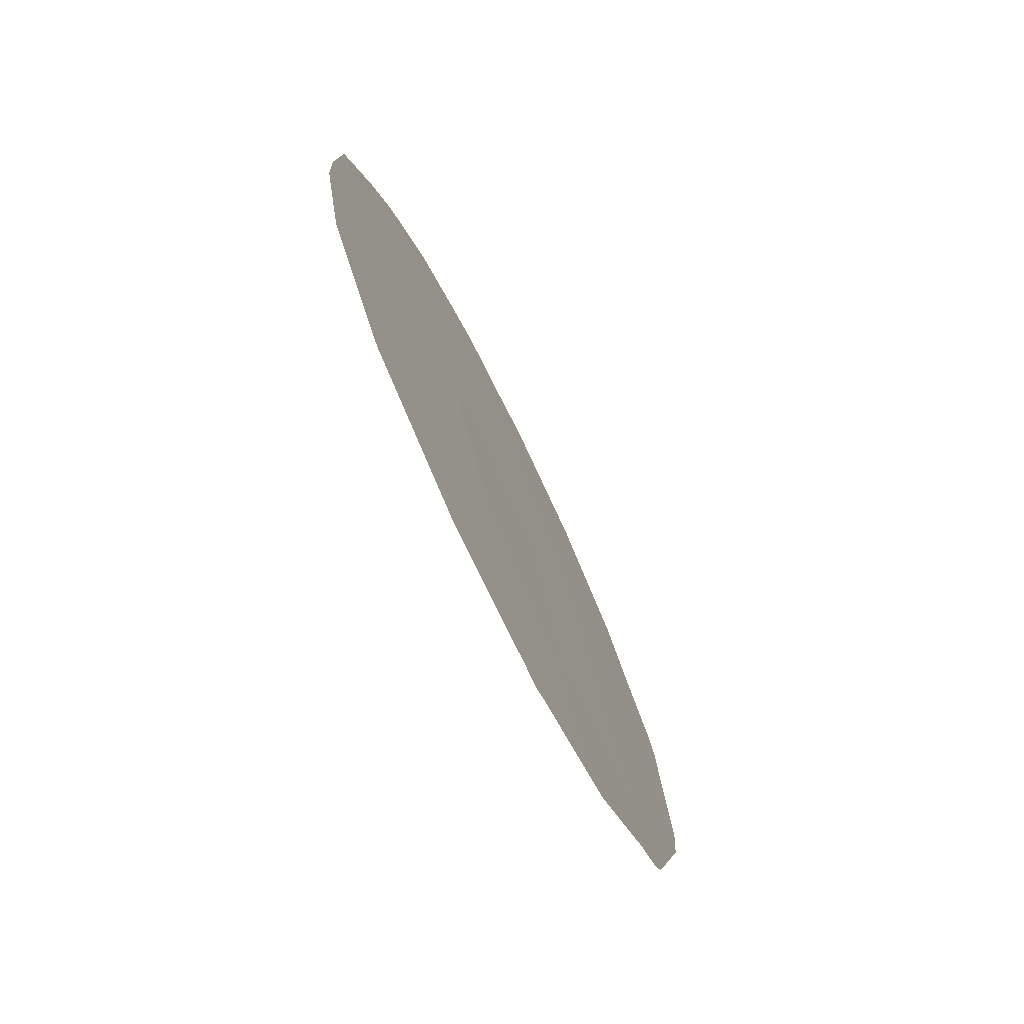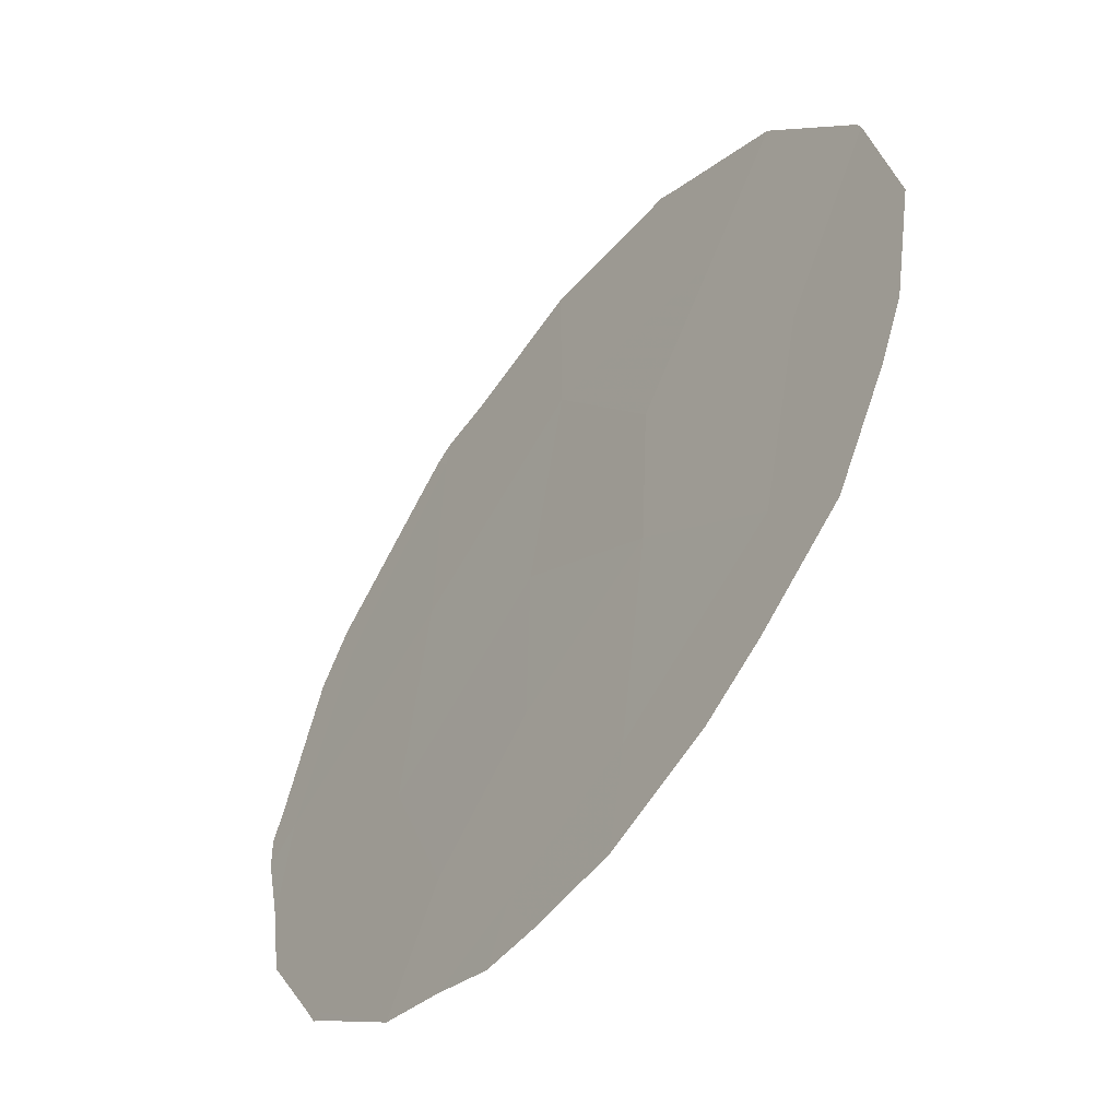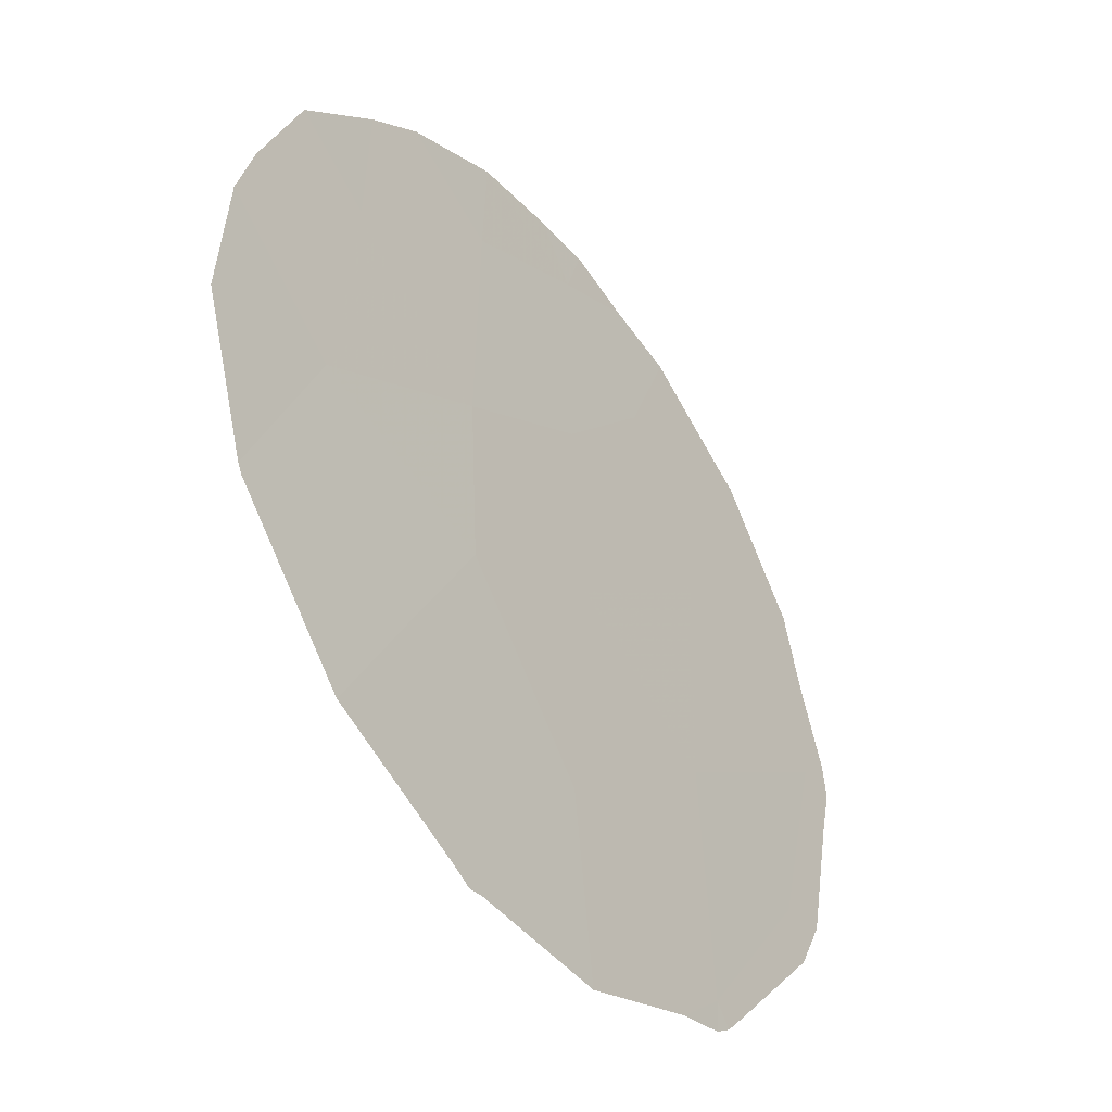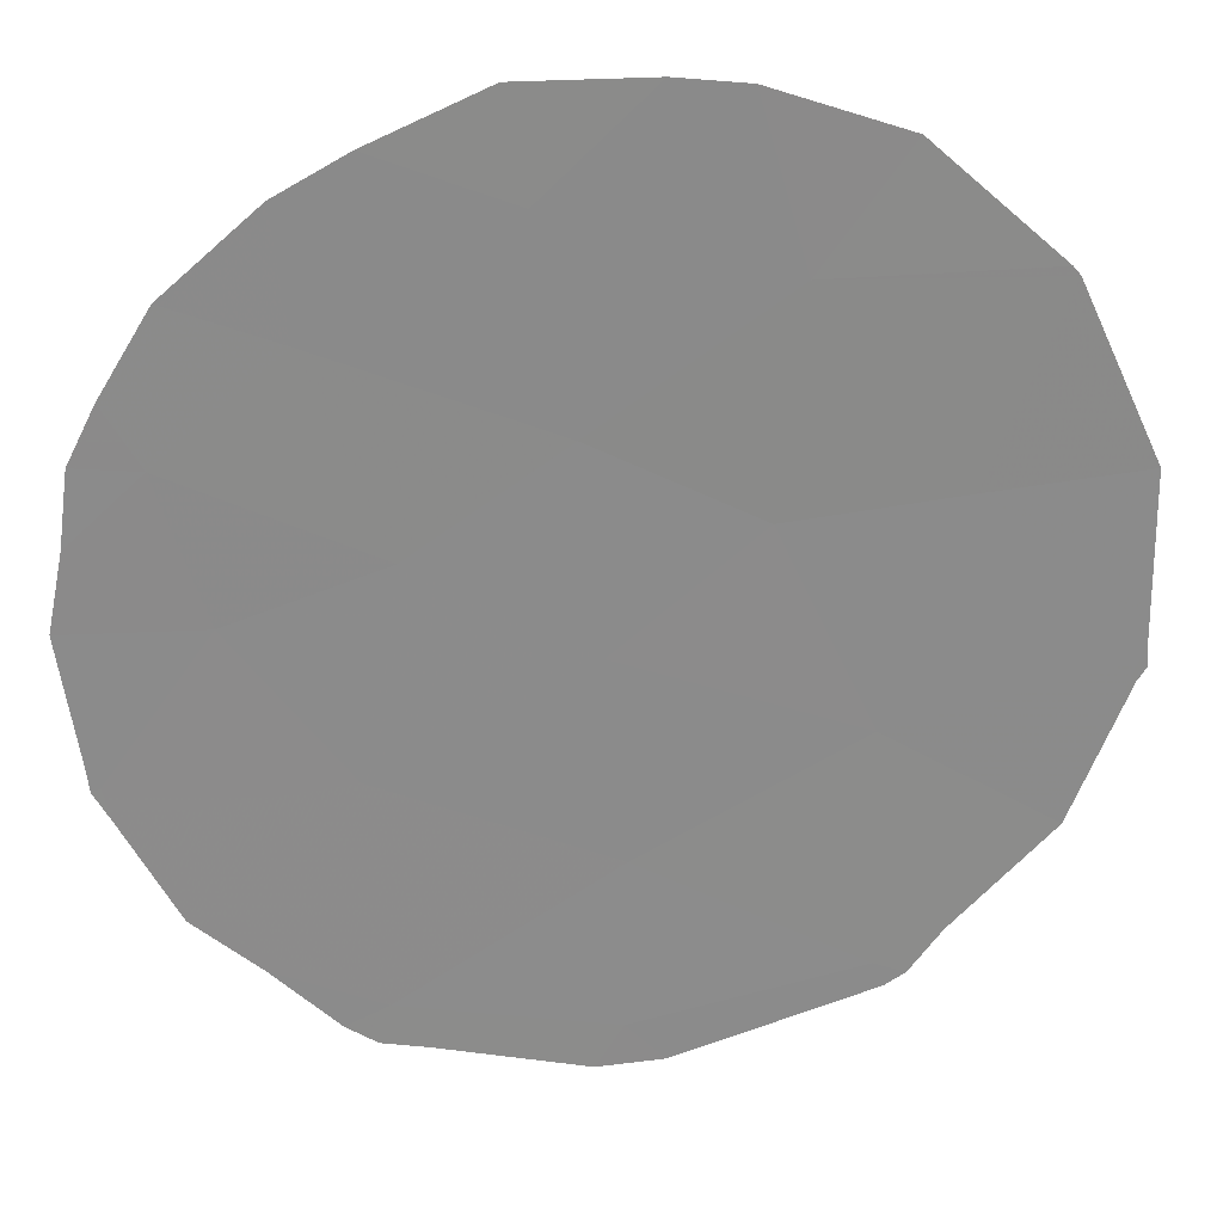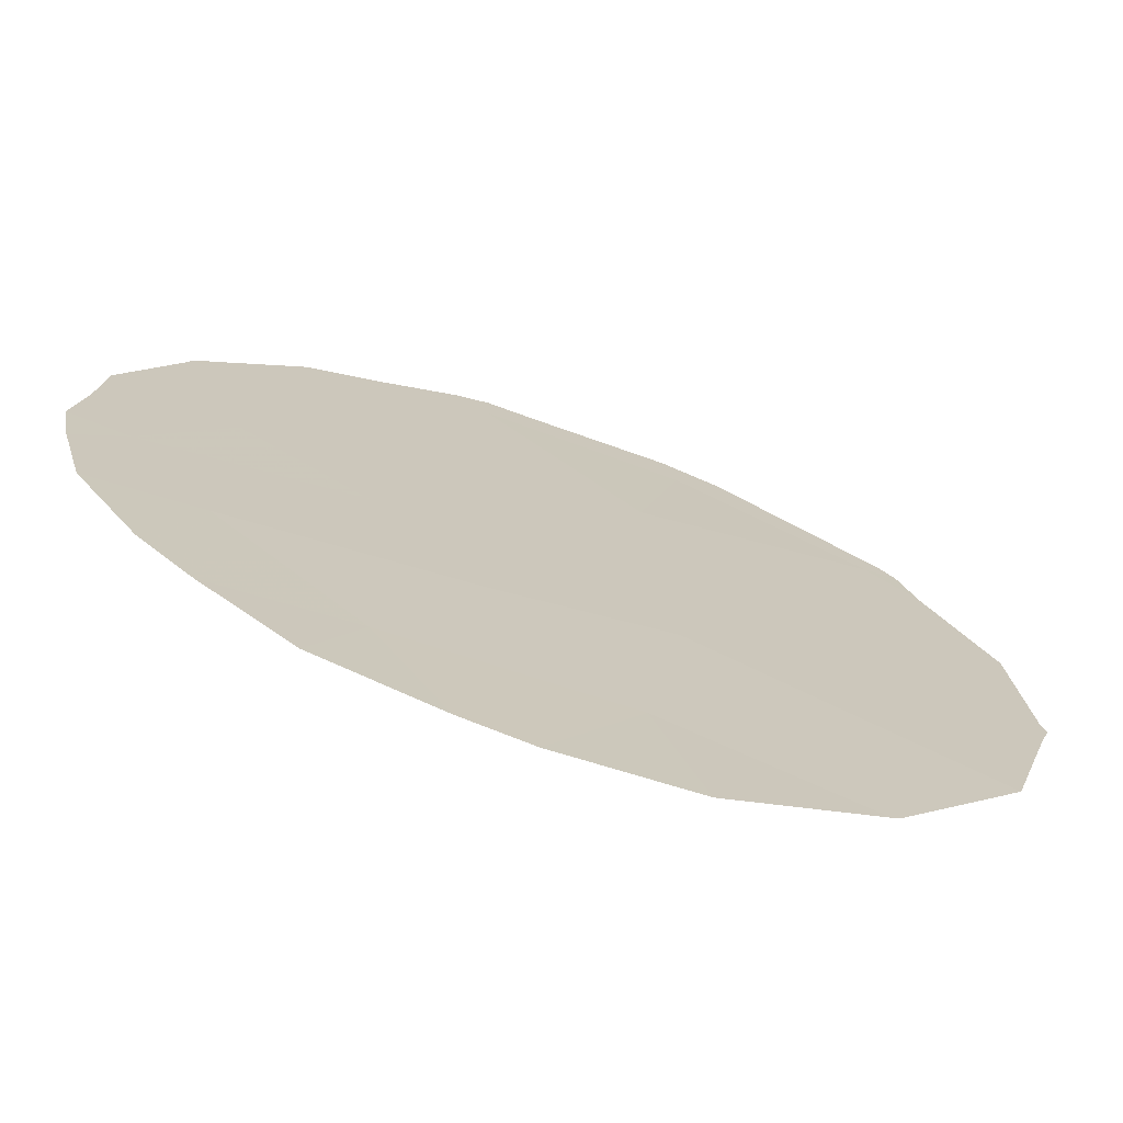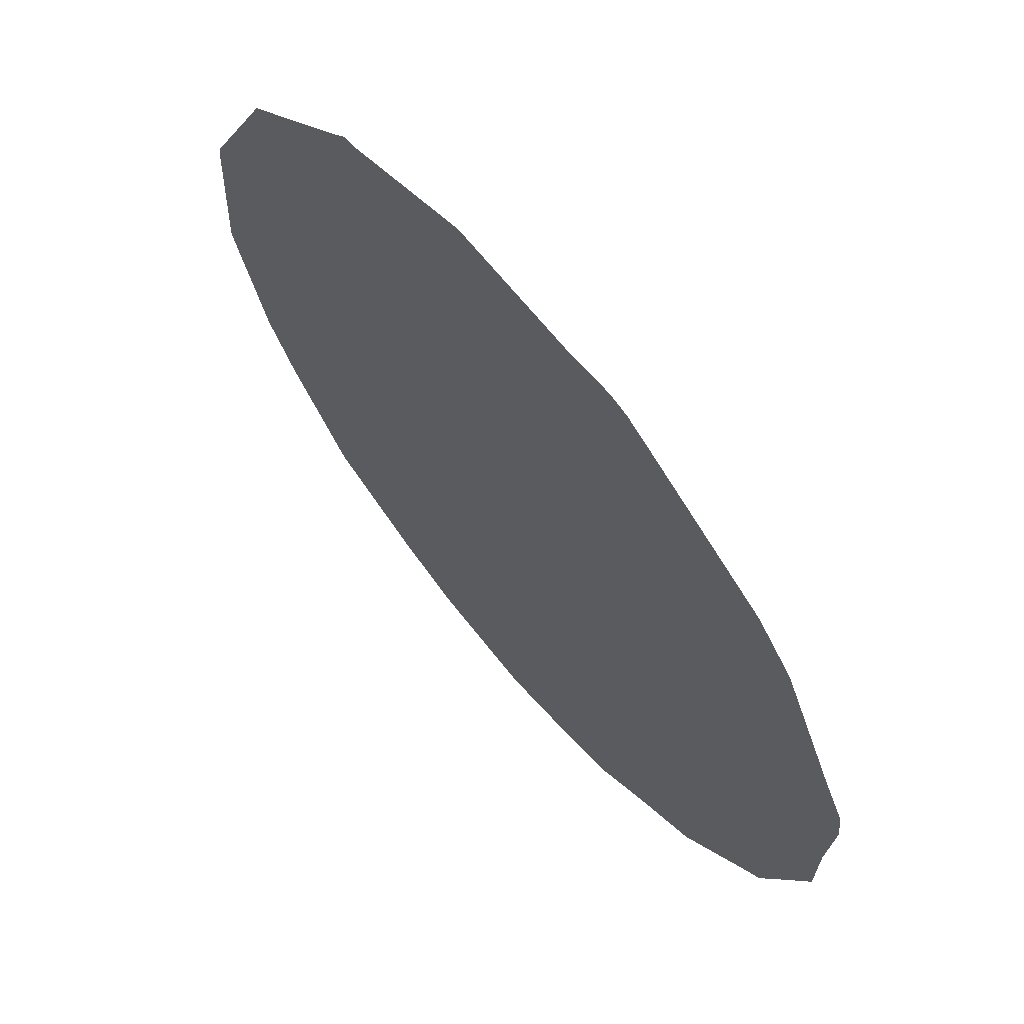
<metadata>
{"format":"obj","ext":"obj","renderer":"f3d","projection":"perspective","resolution":1024,"background":"white","views":[{"elev":-73.3,"azim":171.4,"up":"+Z"},{"elev":57.9,"azim":16.4,"up":"+Y"},{"elev":29.5,"azim":-167.9,"up":"+Y"},{"elev":-8.0,"azim":84.9,"up":"+Y"},{"elev":71.6,"azim":112.7,"up":"+Y"},{"elev":-53.3,"azim":-157.6,"up":"+Y"}]}
</metadata>
<code>
v -70.62 67.43 -18.17
v -70.35 67.89 -22.61
v -69.24 69.51 -21.57
v -71.91 65.55 -18.46
v -71.08 66.79 -20.52
v -68.97 69.81 -16.38
v -69.79 68.64 -16.93
v -72.04 65.38 -20.57
v -69.95 68.45 -20.21
v -69.07 69.76 -23.26
v -70.65 67.37 -15.95
v -68.35 70.74 -17.56
v -69.96 68.48 -24.84
v -71.68 65.93 -22.78
v -68 71.29 -21.7
v -68.81 70.1 -19.89
v -67.68 71.73 -19.41
v -69.45 69.16 -18.44
v -71.48 66.23 -23.41
v -71.74 65.85 -23.11
v -71.81 65.74 -22.92
v -70.84 67.09 -16.06
v -71.4 66.27 -16.66
v -72.25 65.08 -20.98
v -71.89 65.63 -22.61
v -72.16 65.17 -18.84
v -72.13 65.22 -18.37
v -70.87 67.14 -24.36
v -67.91 71.43 -23.83
v -67.96 71.36 -23.91
v -69.38 69.22 -15.68
v -69.82 68.58 -15.57
v -68.15 71.01 -16.45
v -68.63 70.31 -15.99
v -69.83 68.67 -24.89
v -69.94 68.5 -24.91
v -72.03 65.36 -18.05
v -71.69 65.85 -17.35
v -72.29 65 -20.33
v -68.93 69.98 -24.79
v -70.56 67.5 -15.83
v -70.67 67.34 -15.86
v -67.42 72.09 -18.03
v -67.1 72.57 -19.15
v -70.07 68.32 -24.84
v -69.98 68.44 -24.93
v -67.08 72.61 -21.15
v -67.3 72.31 -22.5
v -67.06 72.64 -20.45
v -67.66 71.74 -17.35
v -68.96 69.83 -15.74
f 1 9 18
f 14 20 19
f 14 21 20
f 5 14 2
f 1 11 22
f 1 22 23
f 14 8 24
f 14 24 25
f 1 5 9
f 8 5 4
f 4 27 26
f 2 14 19
f 2 19 28
f 15 10 30
f 15 30 29
f 9 5 2
f 2 3 9
f 14 5 8
f 7 6 31
f 7 31 32
f 10 3 2
f 18 9 16
f 15 3 10
f 5 1 4
f 6 12 33
f 6 33 34
f 13 36 35
f 4 37 27
f 4 38 37
f 8 4 26
f 8 26 39
f 7 11 1
f 14 25 21
f 8 39 24
f 15 17 16
f 15 16 3
f 10 40 30
f 16 9 3
f 2 13 10
f 10 13 35
f 10 35 40
f 11 7 32
f 11 32 41
f 11 41 42
f 17 44 43
f 16 17 12
f 18 12 6
f 13 2 28
f 13 28 45
f 13 45 46
f 13 46 36
f 15 48 47
f 4 1 23
f 4 23 38
f 17 15 47
f 17 47 49
f 17 49 44
f 15 29 48
f 12 17 43
f 12 43 50
f 12 50 33
f 6 7 18
f 18 16 12
f 1 18 7
f 6 51 31
f 6 34 51
f 11 42 22

</code>
